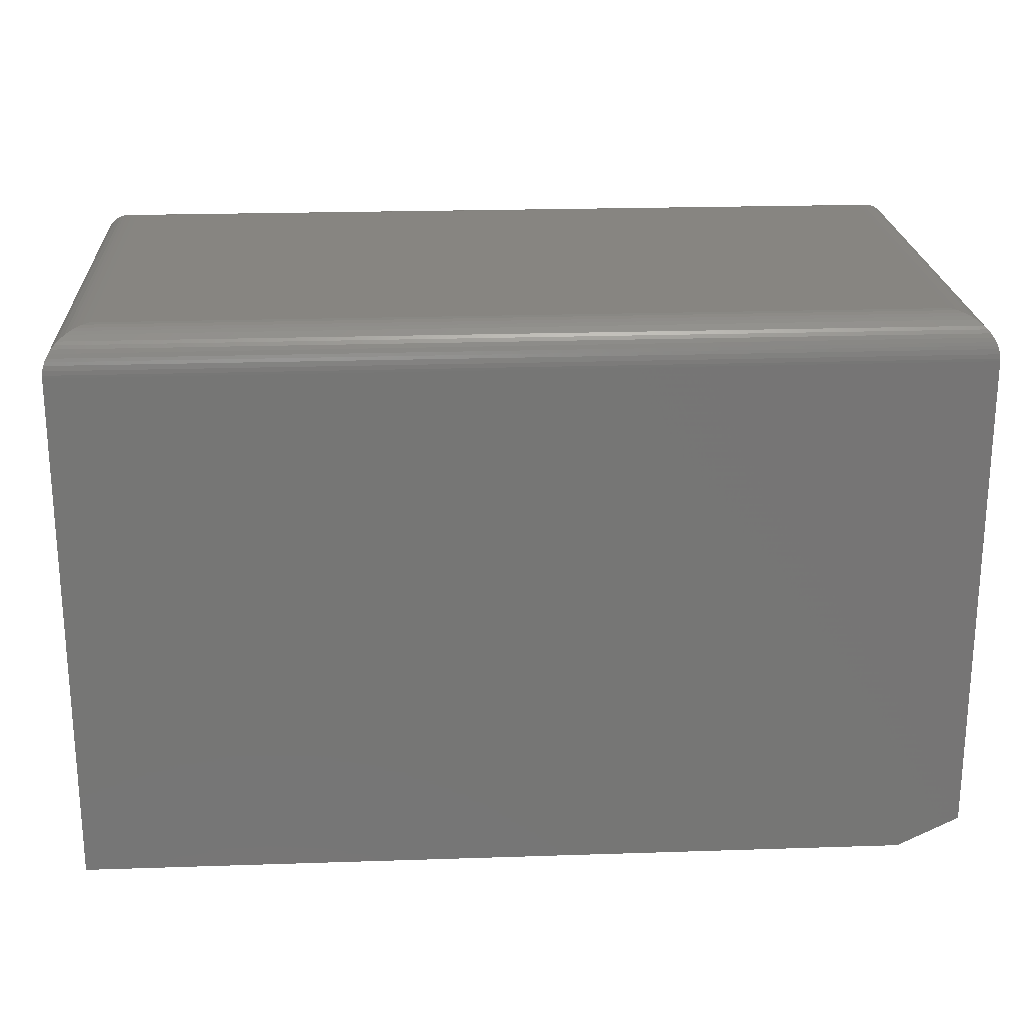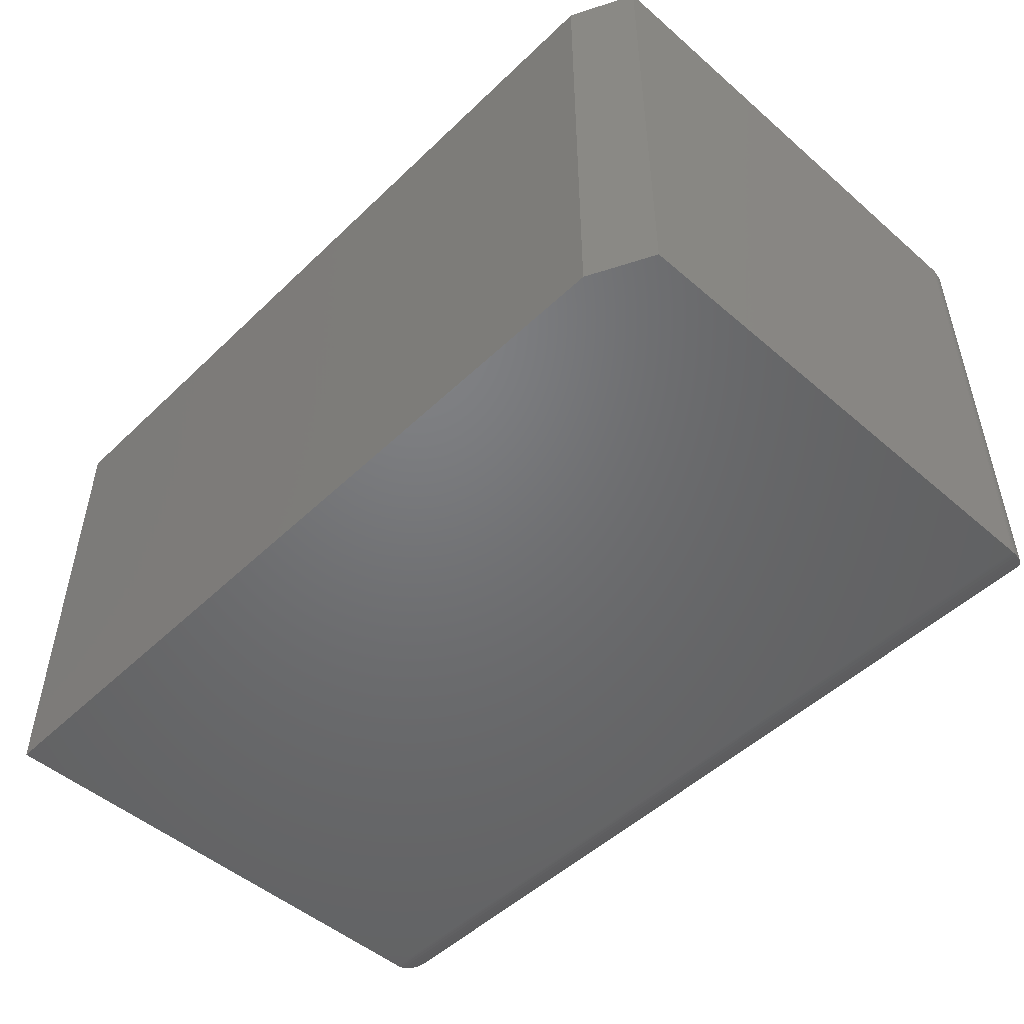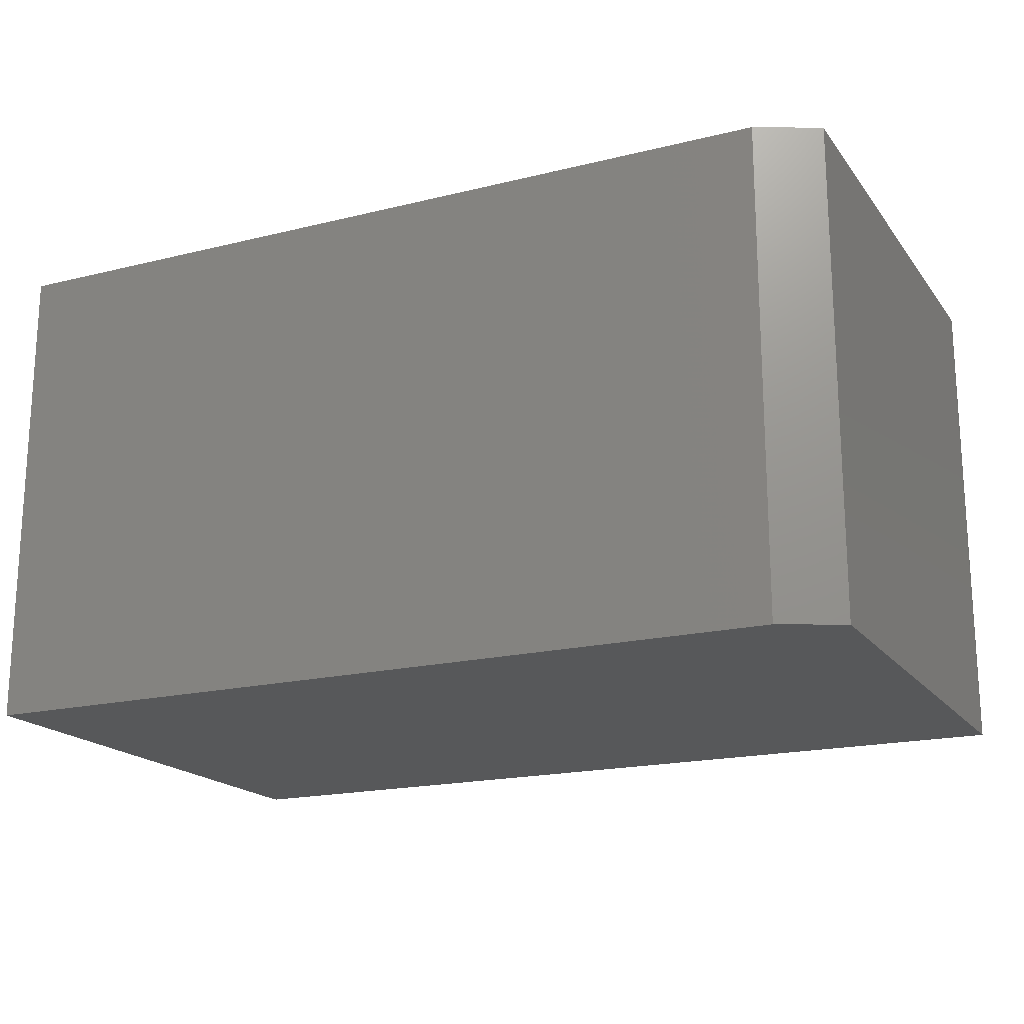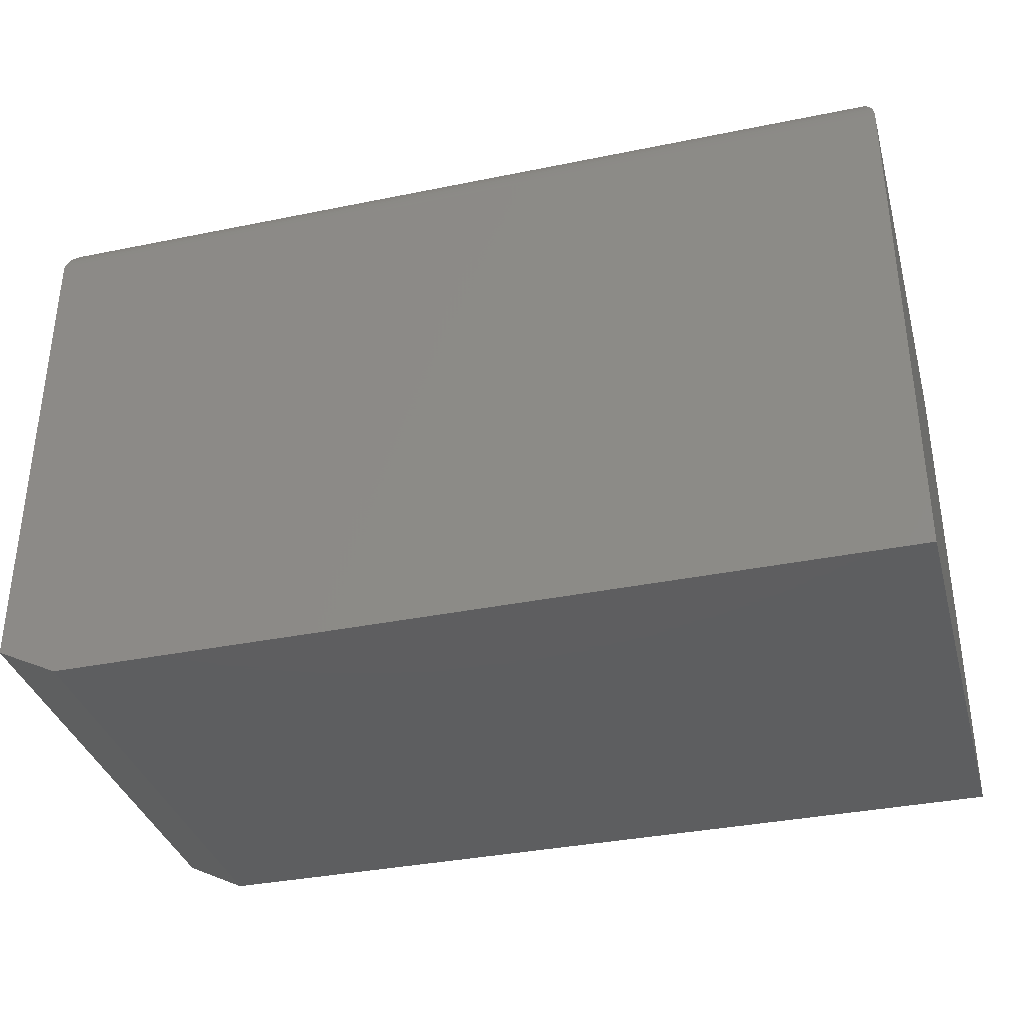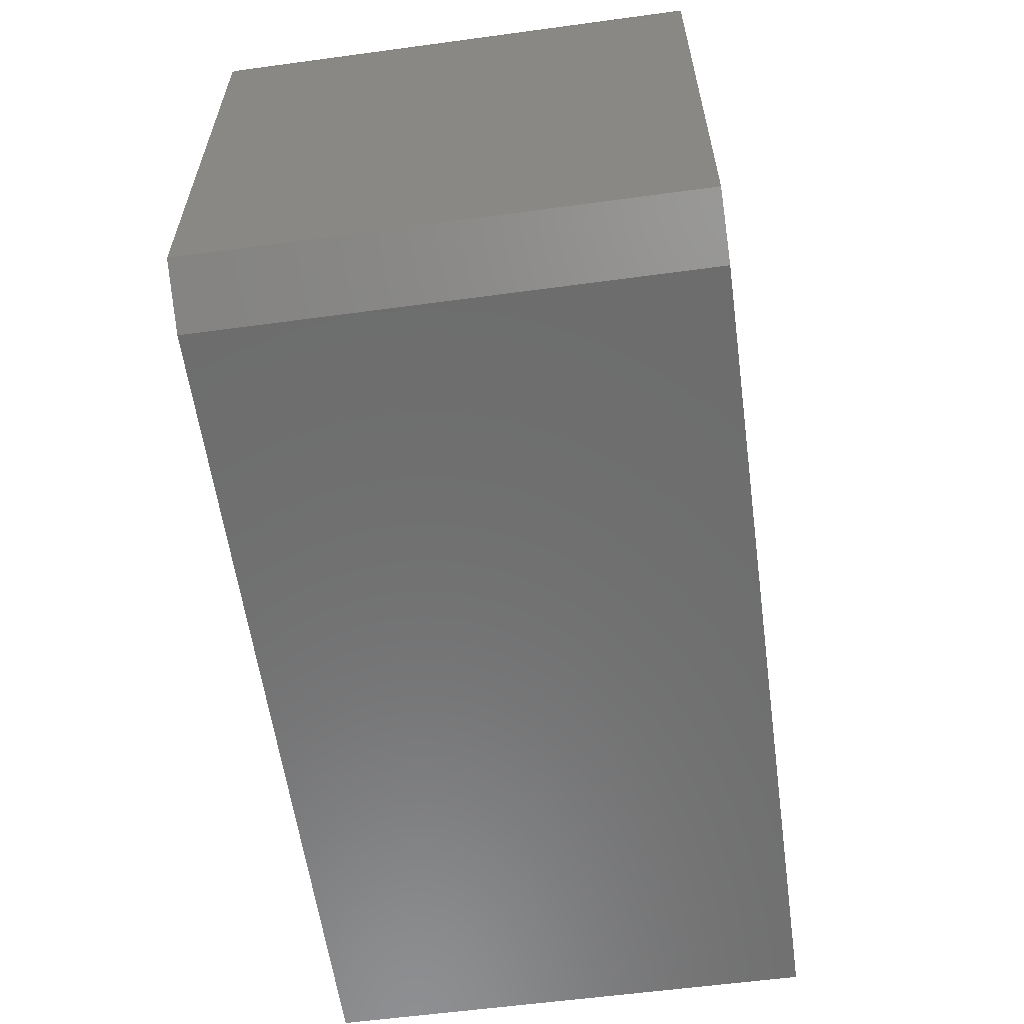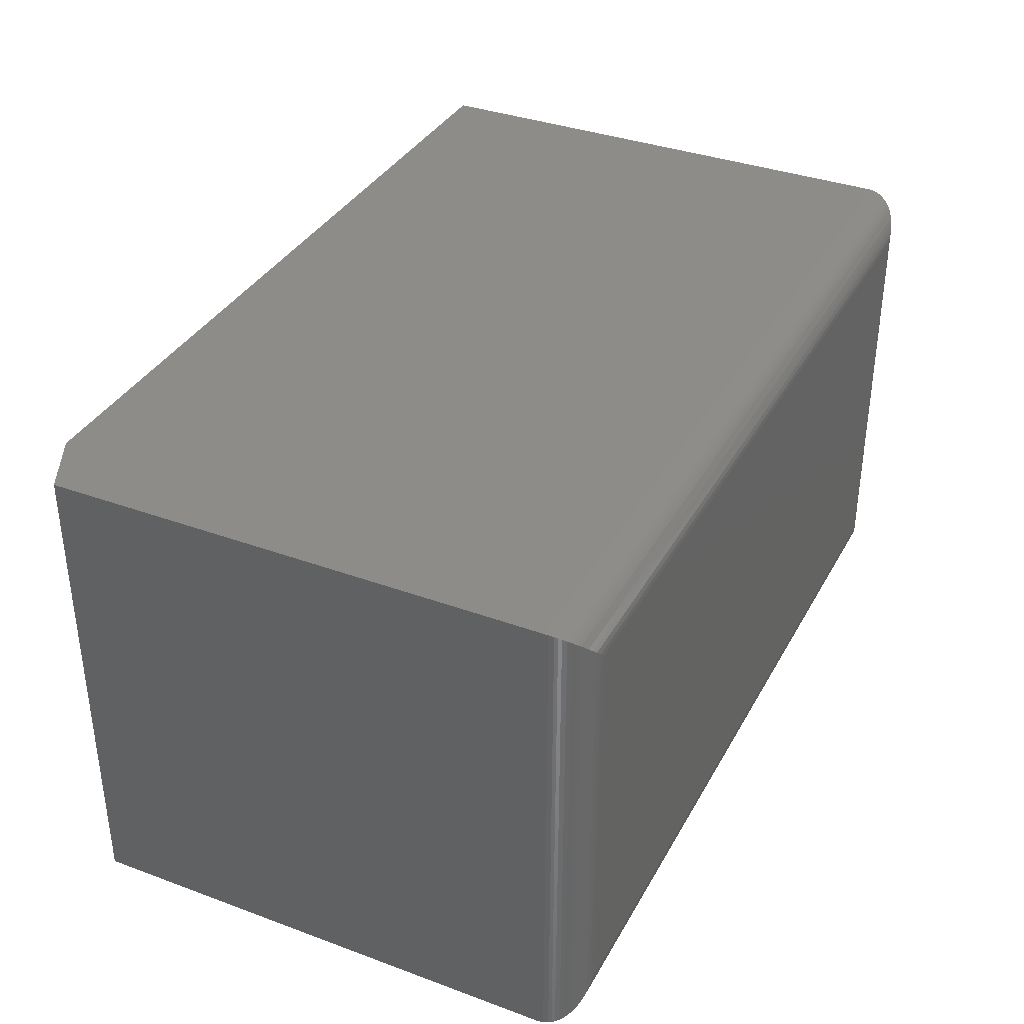
<metadata>
{"format":"stl","ext":"stl","renderer":"f3d","projection":"perspective","resolution":1024,"background":"white","views":[{"elev":22.1,"azim":-3.3,"up":"+Y"},{"elev":-49.6,"azim":46.4,"up":"+Z"},{"elev":-18.5,"azim":25.4,"up":"+Z"},{"elev":-35.5,"azim":-164.9,"up":"+Y"},{"elev":-59.3,"azim":97.9,"up":"+Y"},{"elev":36.0,"azim":115.7,"up":"+Z"}]}
</metadata>
<code>
# stl→obj: 66 verts, 128 faces
v 0.6868 0.3691 0.75
v -0.6868 0.3691 0.75
v 0.6868 -0.39 0.75
v -0.6868 -0.4368 0.75
v 0.5931 -0.4368 0.75
v 0.5931 -0.4368 0
v -0.6868 -0.4368 0
v 0.6868 -0.39 0
v -0.6868 0.3691 0
v 0.6868 0.3691 0
v 0.6243 0.4316 0.6875
v 0.6243 0.4316 0.0625
v -0.6243 0.4316 0.6875
v -0.6243 0.4316 0.0625
v 0.6332 0.431 0.05367
v -0.6332 0.431 0.05367
v 0.686 0.3793 0.0008452
v -0.6843 0.3867 0.002521
v 0.6843 0.3867 0.002521
v -0.6827 0.3915 0.004161
v 0.6827 0.3915 0.004161
v -0.6807 0.3961 0.00614
v 0.6807 0.3961 0.00614
v -0.6775 0.402 0.00938
v 0.6775 0.402 0.00938
v -0.6737 0.4074 0.0131
v 0.6737 0.4074 0.0131
v -0.6696 0.4121 0.0172
v 0.6696 0.4121 0.01721
v -0.6652 0.4164 0.02163
v 0.6557 0.4232 0.03118
v -0.6557 0.4232 0.03117
v -0.6488 0.4266 0.03803
v 0.6488 0.4266 0.03804
v -0.6418 0.4291 0.04507
v 0.6418 0.4291 0.04508
v 0.6867 0.373 0.0001204
v -0.6867 0.373 0.0001204
v -0.686 0.3793 0.0008452
v 0.6652 0.4164 0.02163
v -0.6332 0.431 0.6963
v -0.6843 0.3867 0.7475
v -0.6827 0.3915 0.7458
v -0.6807 0.3961 0.7439
v -0.6775 0.402 0.7406
v -0.6737 0.4074 0.7369
v -0.6696 0.4121 0.7328
v -0.6652 0.4164 0.7284
v -0.6557 0.4232 0.7188
v -0.6488 0.4266 0.712
v -0.6418 0.4291 0.7049
v -0.6867 0.373 0.7499
v -0.686 0.3793 0.7492
v 0.6332 0.431 0.6963
v 0.6418 0.4291 0.7049
v 0.6488 0.4266 0.712
v 0.6652 0.4164 0.7284
v 0.6696 0.4121 0.7328
v 0.6737 0.4074 0.7369
v 0.6775 0.402 0.7406
v 0.6807 0.3961 0.7439
v 0.6827 0.3915 0.7458
v 0.6843 0.3867 0.7475
v 0.6557 0.4232 0.7188
v 0.6867 0.373 0.7499
v 0.686 0.3793 0.7492
f 1 2 3
f 3 2 4
f 3 4 5
f 6 7 8
f 8 7 9
f 8 9 10
f 3 8 1
f 1 8 10
f 4 7 5
f 5 7 6
f 5 6 3
f 3 6 8
f 2 9 4
f 4 9 7
f 11 12 13
f 13 12 14
f 14 15 16
f 14 12 15
f 17 18 19
f 19 18 20
f 19 20 21
f 21 20 22
f 21 22 23
f 23 22 24
f 23 24 25
f 25 24 26
f 25 26 27
f 27 26 28
f 27 28 29
f 29 28 30
f 31 32 33
f 31 33 34
f 34 33 35
f 34 35 36
f 36 35 16
f 36 16 15
f 10 9 37
f 37 9 38
f 37 38 17
f 17 38 39
f 17 39 18
f 32 31 30
f 30 31 40
f 30 40 29
f 13 16 41
f 13 14 16
f 39 42 18
f 18 42 43
f 18 43 20
f 20 43 44
f 20 44 22
f 22 44 45
f 22 45 24
f 24 45 46
f 24 46 26
f 26 46 47
f 26 47 28
f 28 47 48
f 32 49 50
f 32 50 33
f 33 50 51
f 33 51 35
f 35 51 41
f 35 41 16
f 9 2 38
f 38 2 52
f 38 52 39
f 39 52 53
f 39 53 42
f 49 32 48
f 48 32 30
f 48 30 28
f 11 41 54
f 11 13 41
f 54 41 51
f 54 51 55
f 55 51 50
f 55 50 56
f 56 50 49
f 57 48 47
f 57 47 58
f 58 47 46
f 58 46 59
f 59 46 45
f 59 45 60
f 60 45 44
f 60 44 61
f 61 44 43
f 61 43 62
f 62 43 42
f 62 42 63
f 63 42 53
f 48 57 49
f 49 57 64
f 49 64 56
f 2 1 52
f 52 1 65
f 52 65 53
f 53 65 66
f 53 66 63
f 12 54 15
f 12 11 54
f 15 54 55
f 15 55 36
f 36 55 56
f 36 56 34
f 34 56 64
f 40 57 58
f 40 58 29
f 29 58 59
f 29 59 27
f 27 59 60
f 27 60 25
f 25 60 61
f 25 61 23
f 23 61 62
f 23 62 21
f 21 62 63
f 21 63 19
f 19 63 66
f 57 40 64
f 64 40 31
f 64 31 34
f 1 10 65
f 65 10 37
f 65 37 66
f 66 37 17
f 66 17 19

</code>
